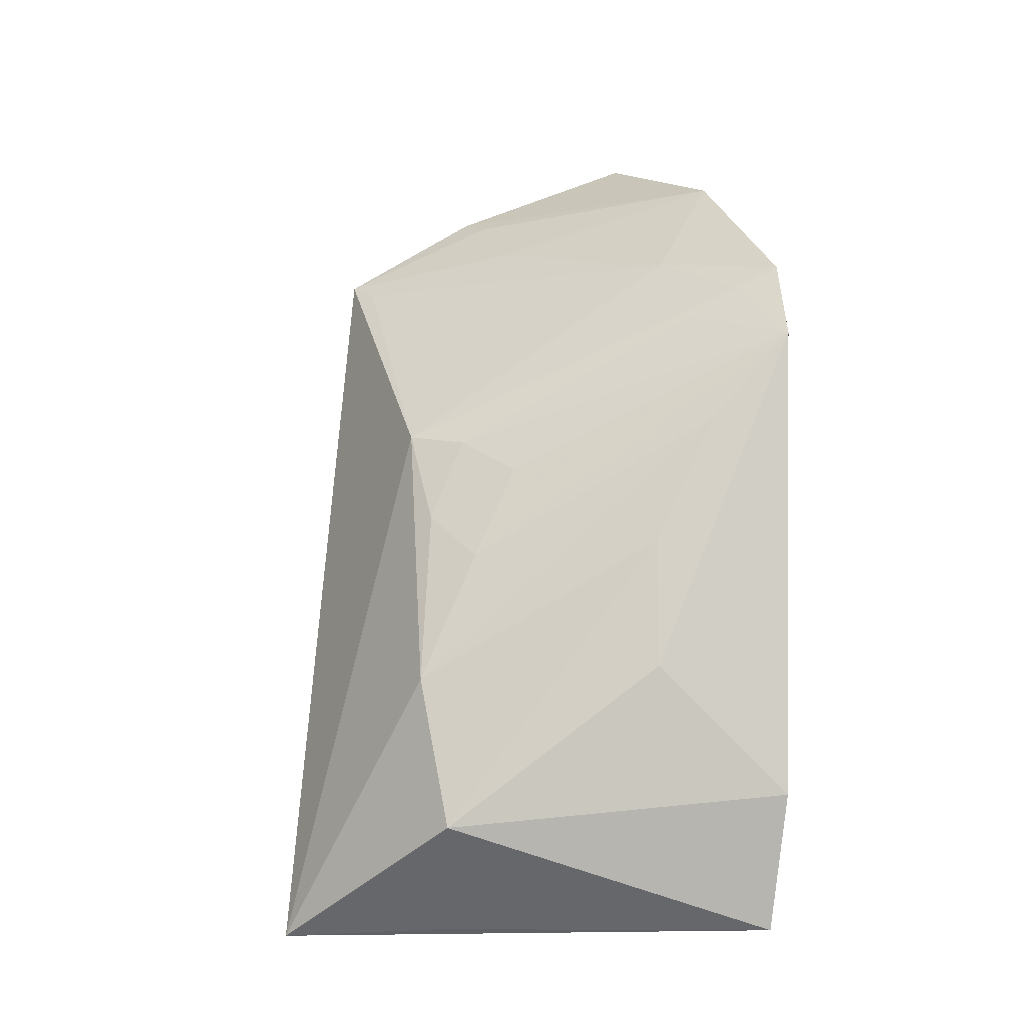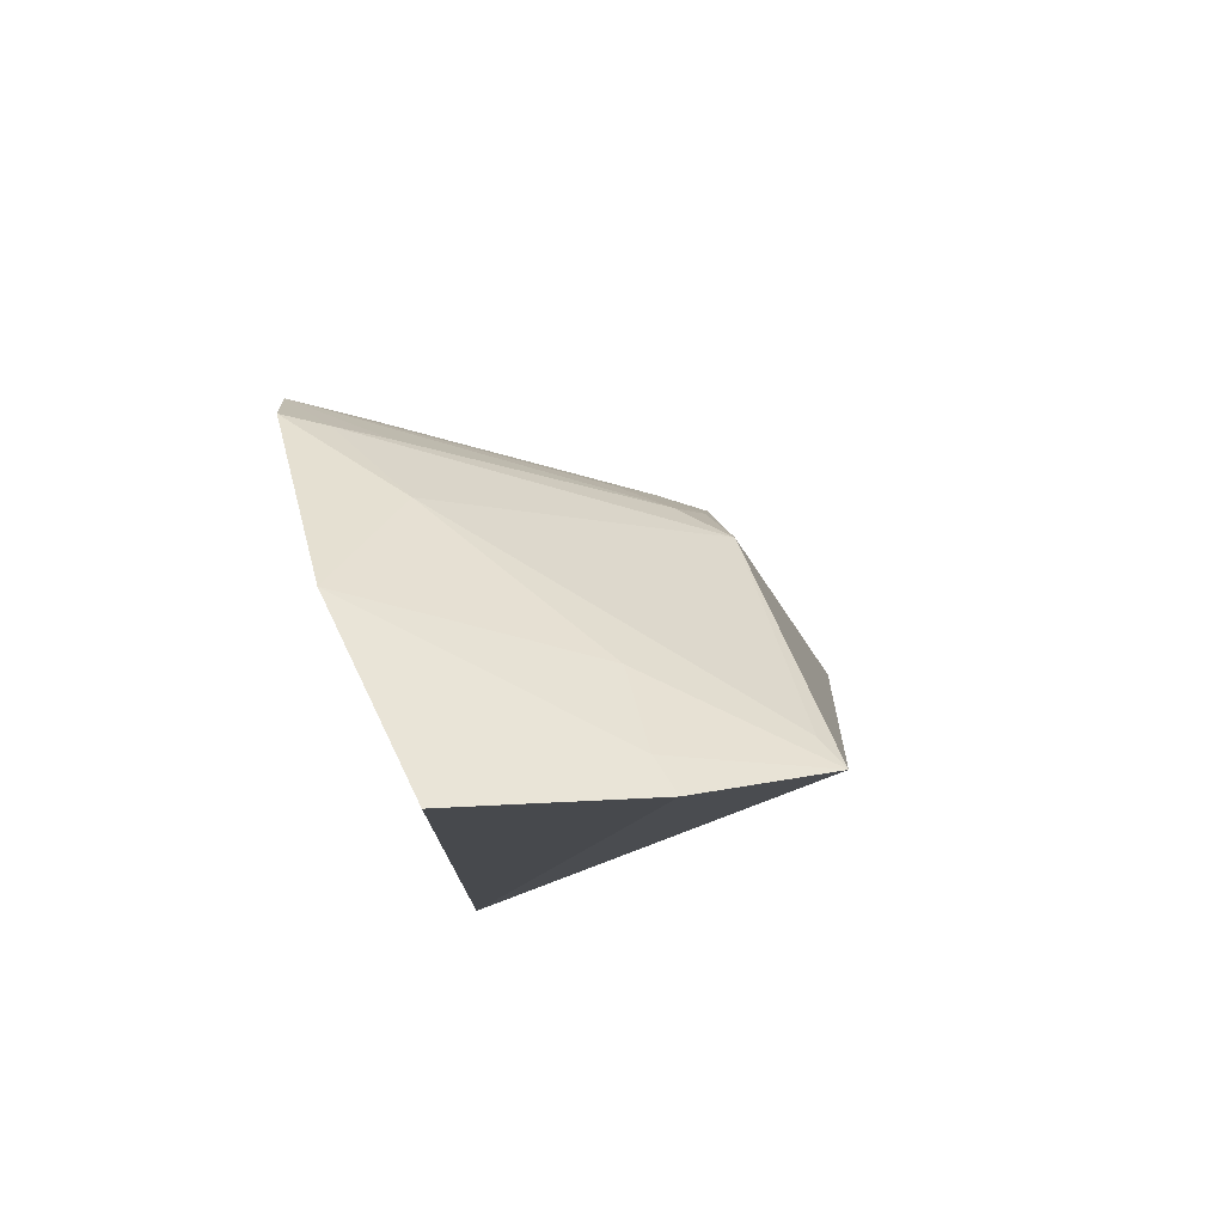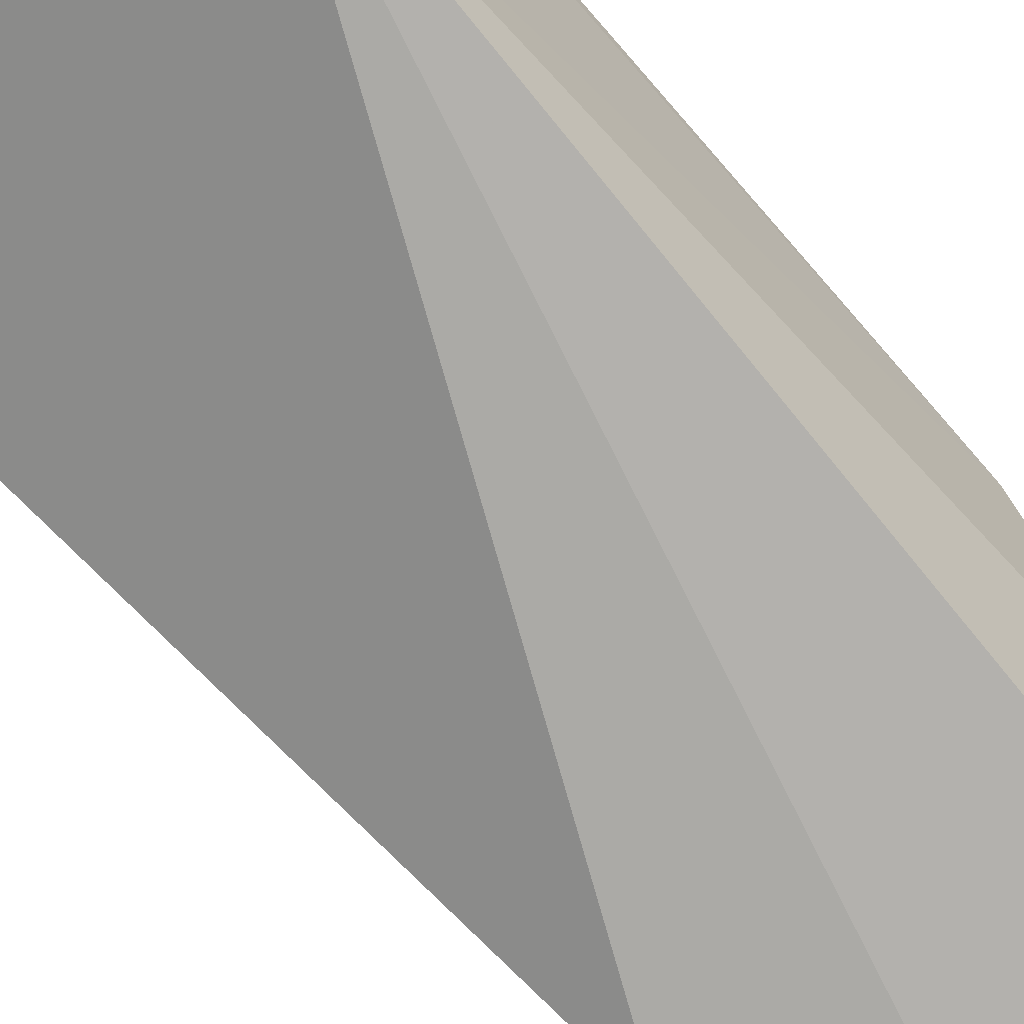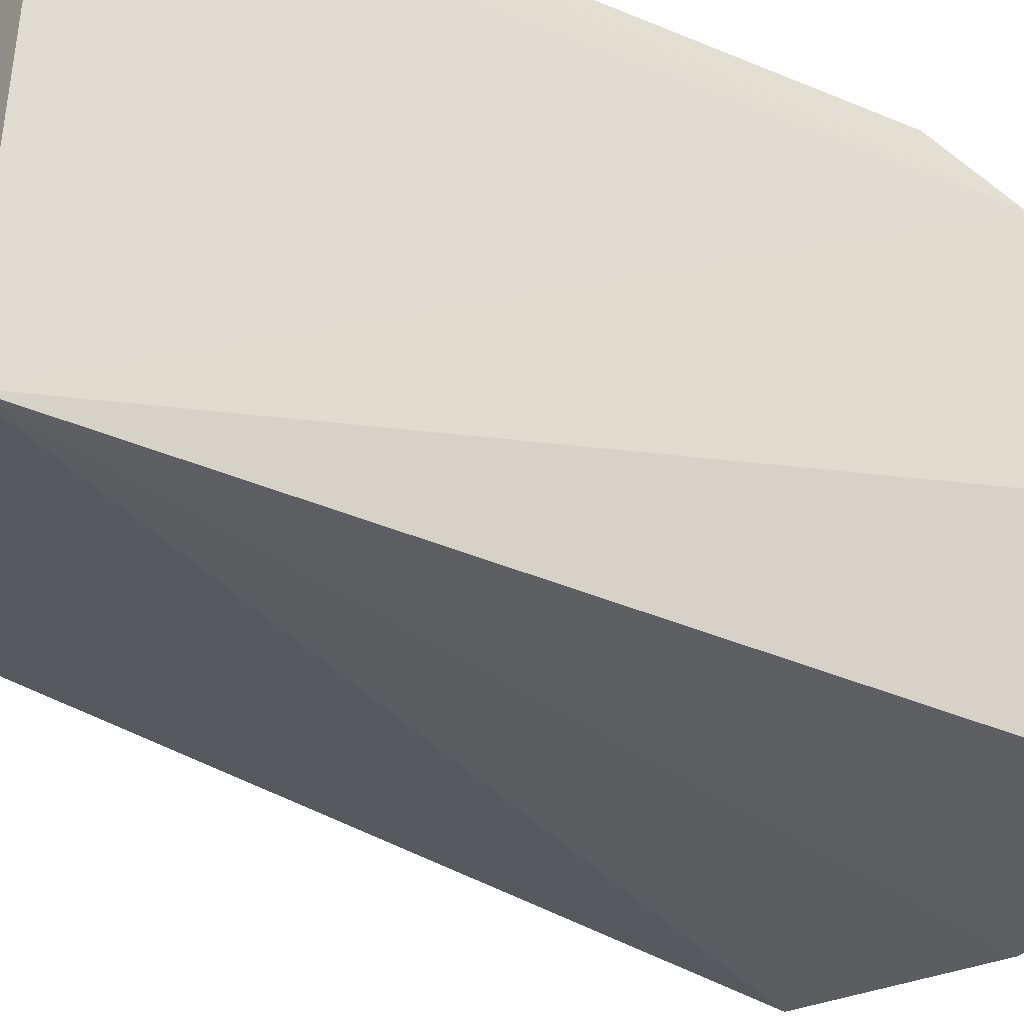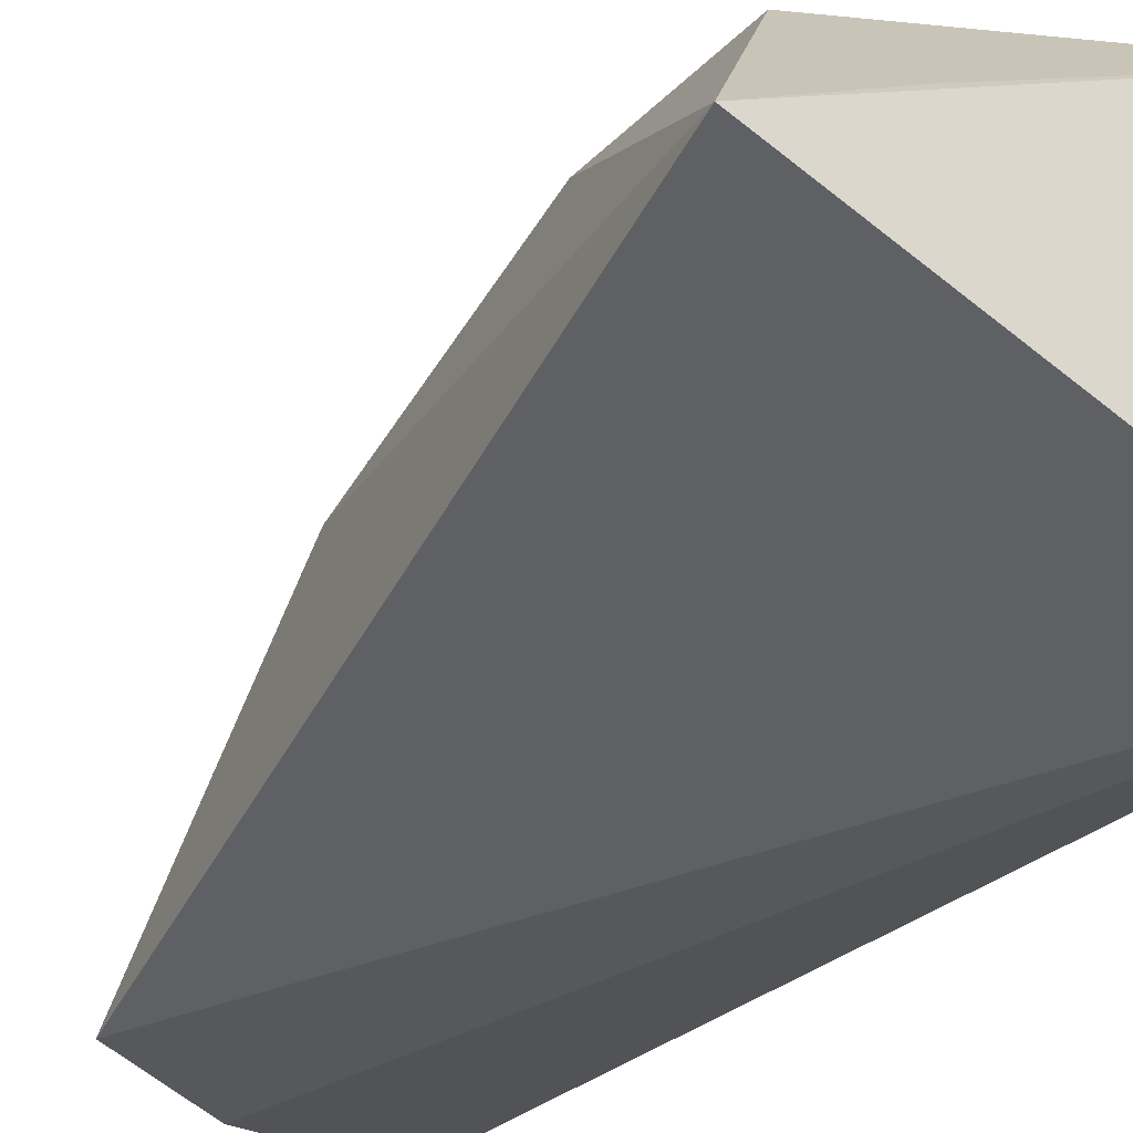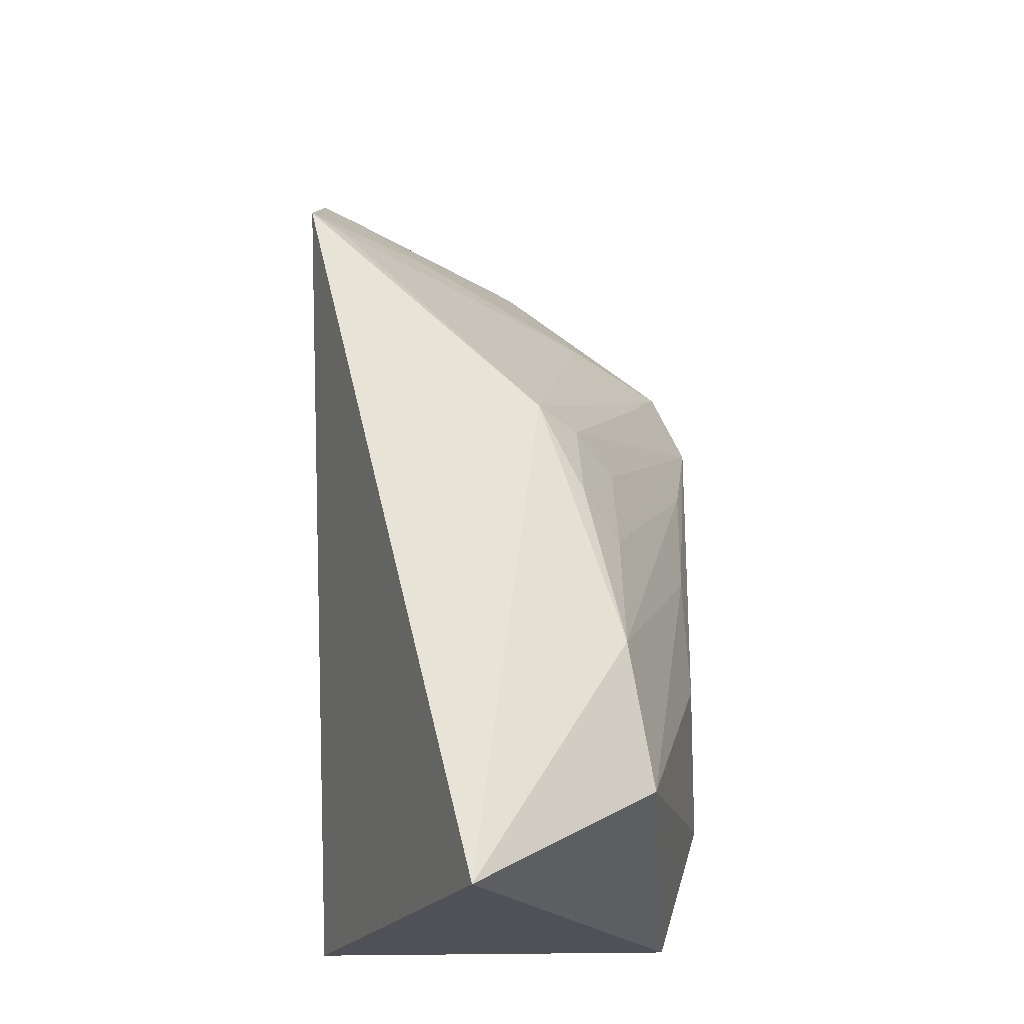
<metadata>
{"format":"obj","ext":"obj","renderer":"f3d","projection":"perspective","resolution":1024,"background":"white","views":[{"elev":-7.2,"azim":163.2,"up":"+Z"},{"elev":79.2,"azim":-15.2,"up":"+Z"},{"elev":-73.3,"azim":-139.9,"up":"+Y"},{"elev":-33.6,"azim":-121.5,"up":"+Y"},{"elev":-29.7,"azim":145.1,"up":"+Y"},{"elev":-21.6,"azim":87.2,"up":"+Z"}]}
</metadata>
<code>
v 0.2563 0.1519 0.3886
v 0.2911 0.2106 0.1396
v 0.2492 0.2498 0.2849
v 0.1356 0.3009 0.3472
v 0.1439 0.1605 0.141
v 0.2488 0.2722 0.1787
v 0.2526 0.234 0.3155
v 0.1493 0.1646 0.4424
v 0.2559 0.2628 0.228
v 0.1394 0.2861 0.1439
v 0.2377 0.2483 0.3121
v 0.1343 0.289 0.3733
v 0.2104 0.1538 0.4178
v 0.181 0.2921 0.2749
v 0.237 0.263 0.2707
v 0.2426 0.2369 0.1428
v 0.1644 0.2545 0.3803
v 0.1365 0.2288 0.4178
v 0.1385 0.3 0.1895
v 0.1625 0.2785 0.356
v 0.161 0.2945 0.3177
v 0.2228 0.2623 0.3013
v 0.2513 0.1629 0.3838
v 0.1474 0.2838 0.366
v 0.2067 0.1663 0.4133
v 0.1819 0.2944 0.2322
v 0.2068 0.1931 0.3956
f 5 2 1
f 7 1 2
f 9 2 6
f 9 7 2
f 9 3 7
f 10 2 5
f 11 7 3
f 12 10 5
f 13 8 5
f 13 5 1
f 14 9 6
f 15 3 9
f 16 10 6
f 16 6 2
f 16 2 10
f 18 12 5
f 18 5 8
f 18 17 12
f 18 8 13
f 19 12 4
f 19 10 12
f 19 6 10
f 20 11 4
f 20 7 11
f 21 14 4
f 21 9 14
f 21 15 9
f 21 4 15
f 22 11 3
f 22 3 15
f 22 15 4
f 22 4 11
f 23 17 1
f 23 1 7
f 23 7 17
f 24 17 7
f 24 12 17
f 24 7 20
f 24 20 4
f 24 4 12
f 25 18 13
f 25 13 1
f 26 19 4
f 26 4 14
f 26 14 6
f 26 6 19
f 27 25 1
f 27 1 17
f 27 17 18
f 27 18 25

</code>
